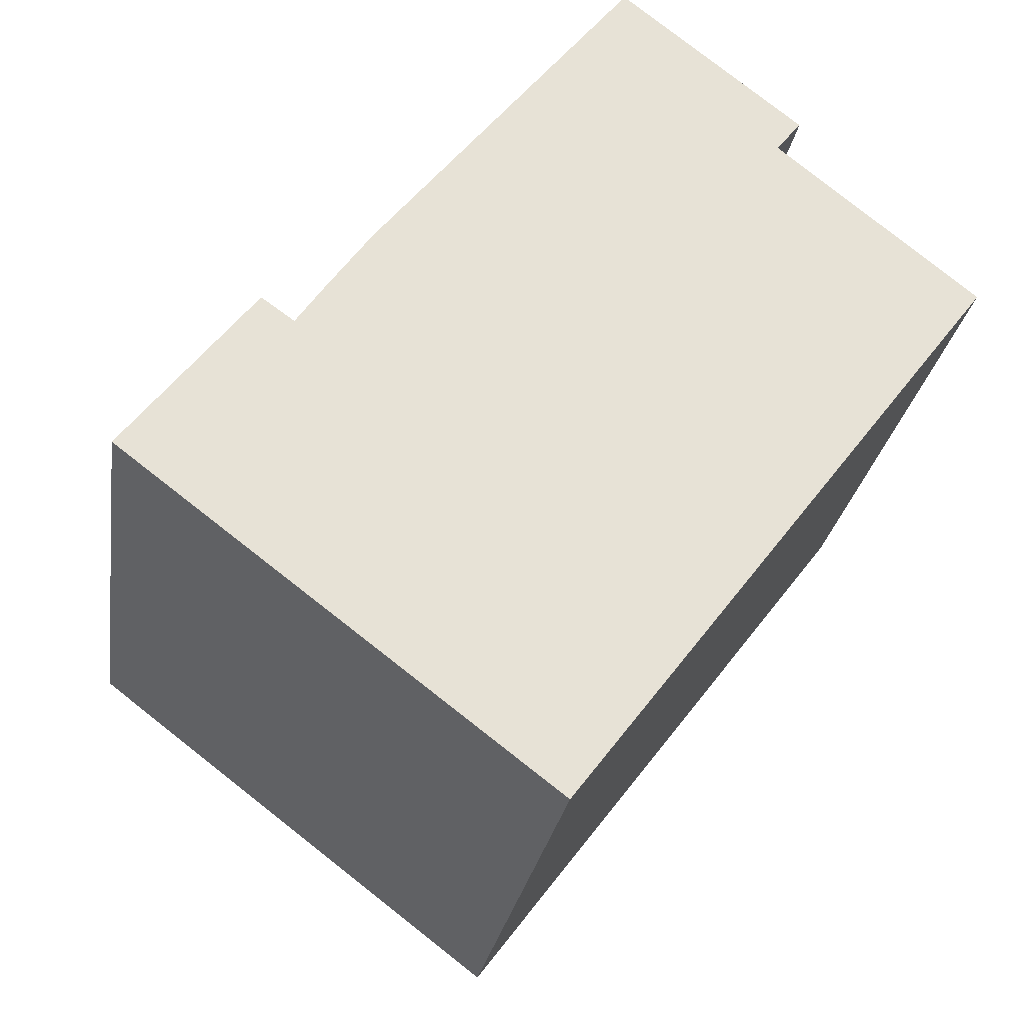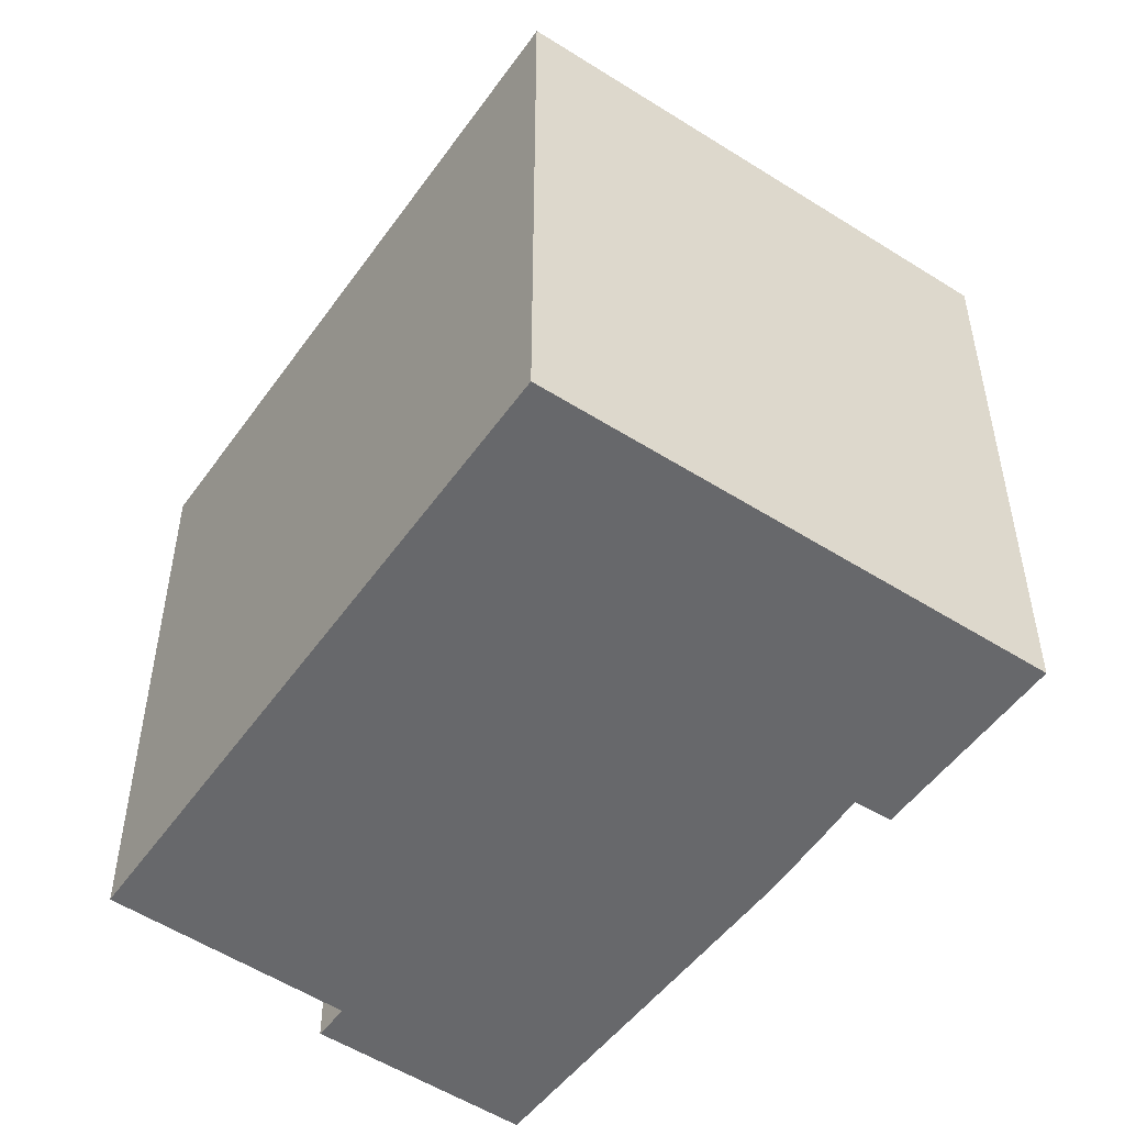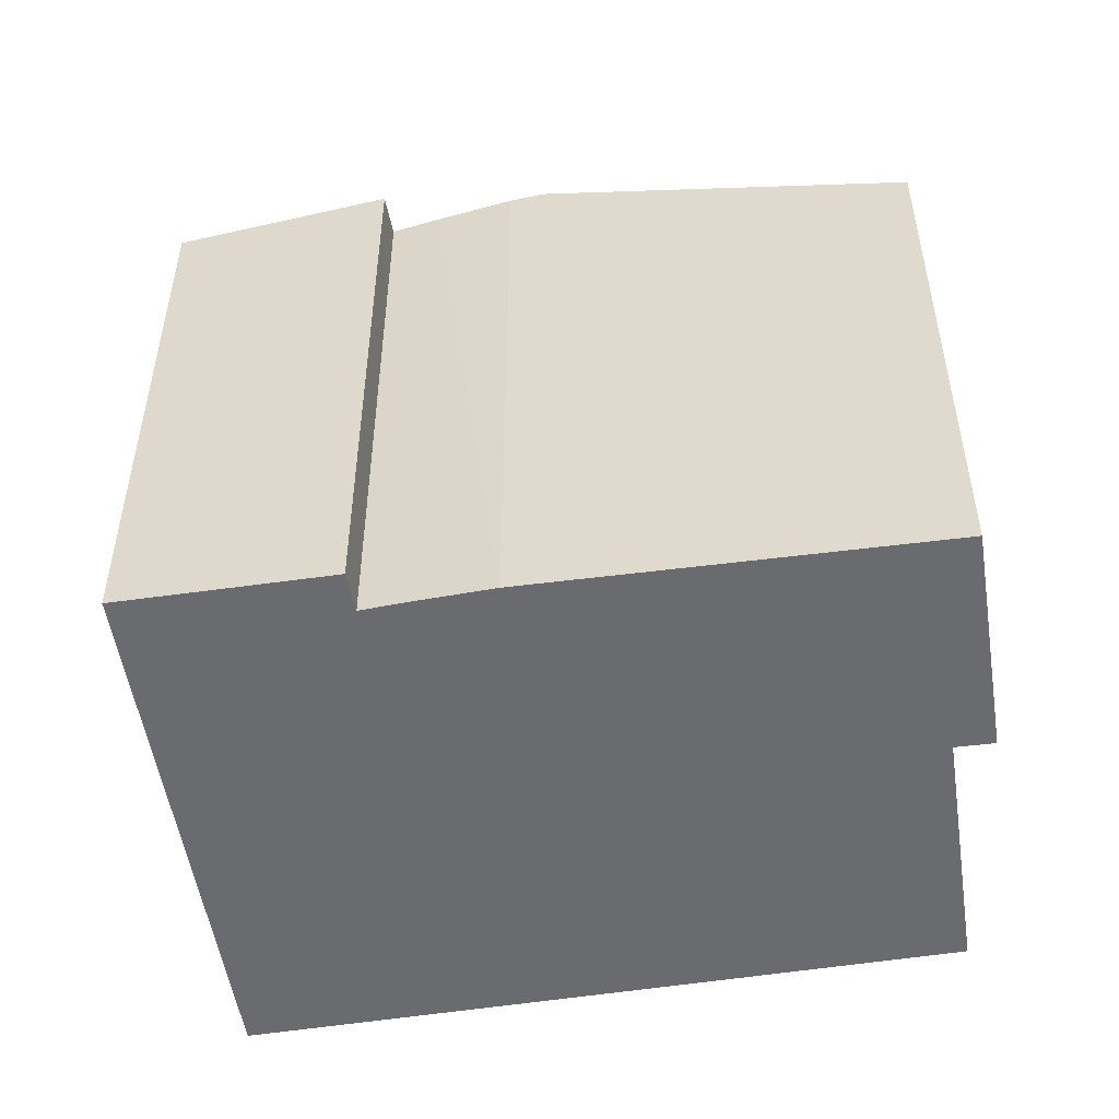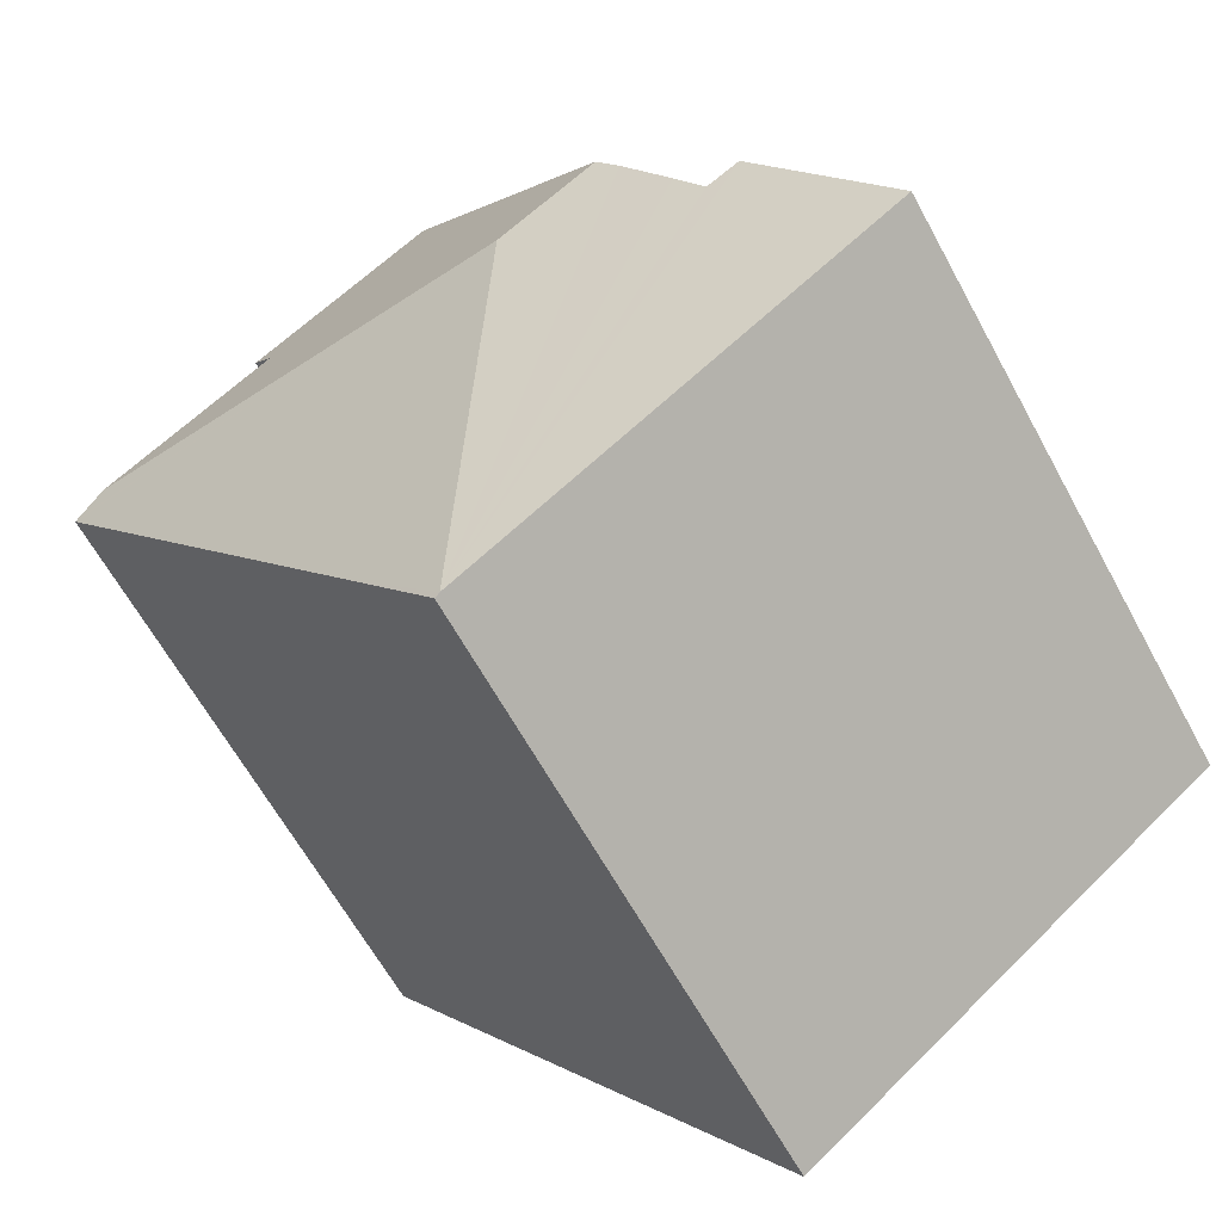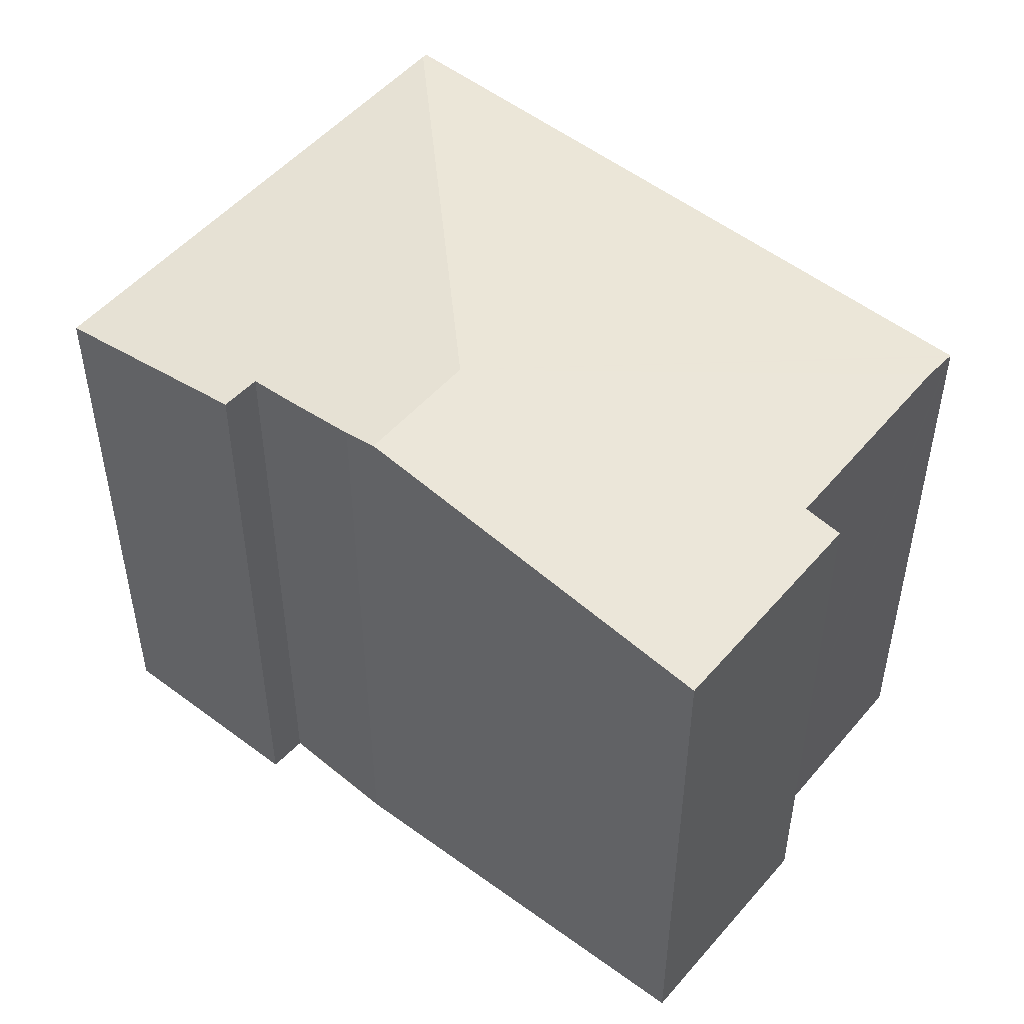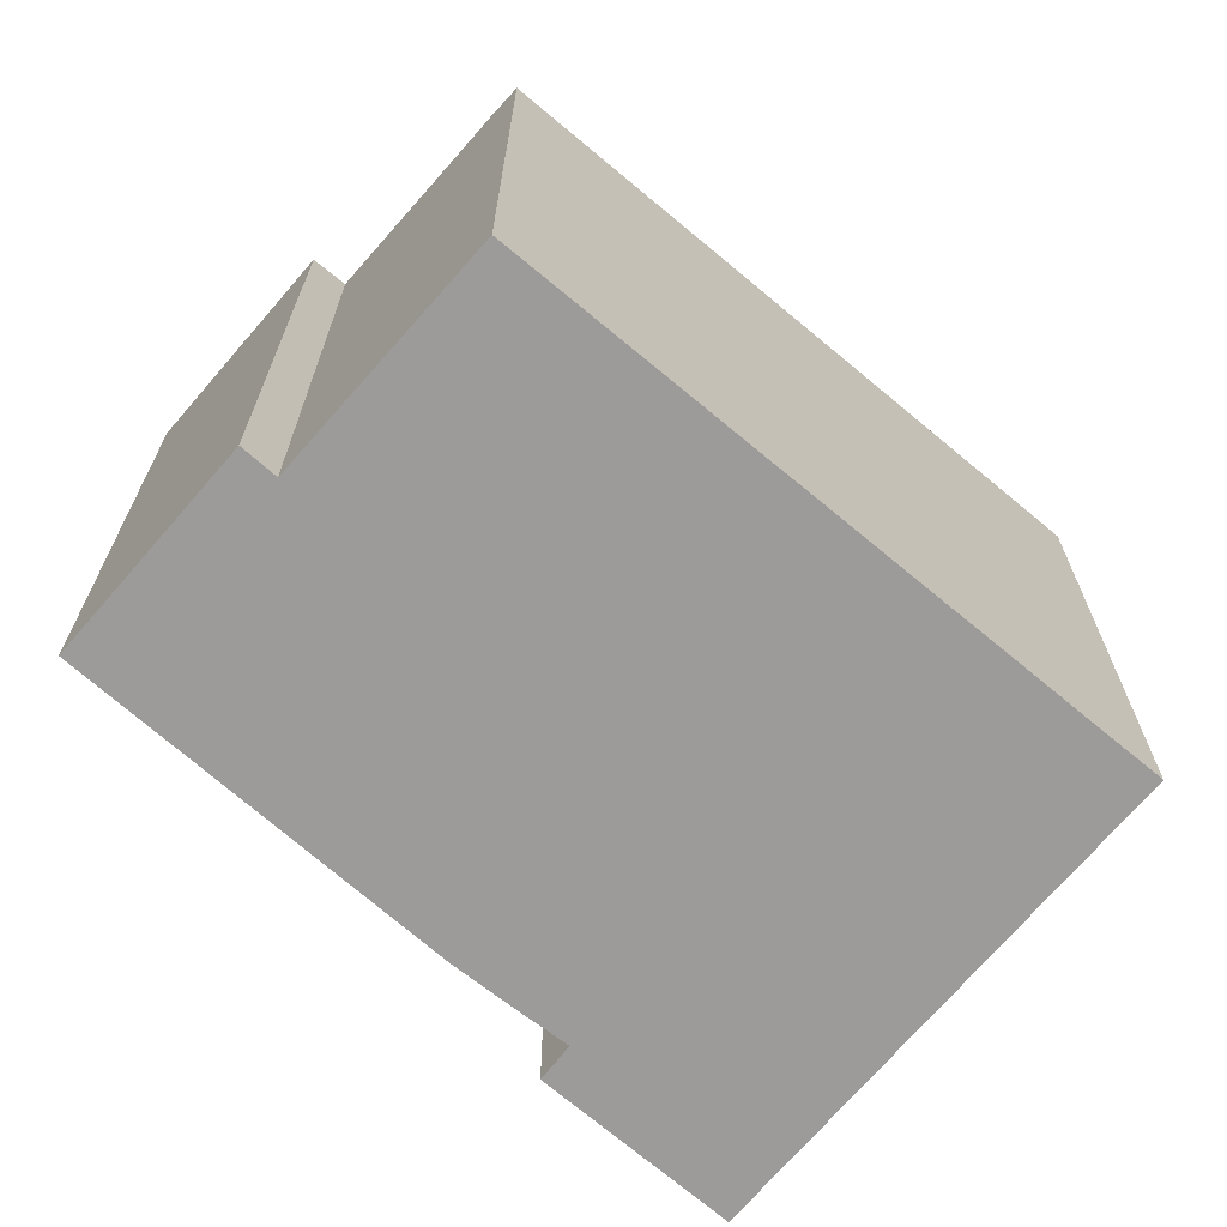
<metadata>
{"format":"obj","ext":"obj","renderer":"f3d","projection":"perspective","resolution":1024,"background":"white","views":[{"elev":-25.6,"azim":-8.5,"up":"+Z"},{"elev":-52.3,"azim":-177.0,"up":"+Y"},{"elev":-53.3,"azim":-43.2,"up":"+Y"},{"elev":-62.9,"azim":-151.5,"up":"+Z"},{"elev":51.9,"azim":-12.6,"up":"+Y"},{"elev":-69.7,"azim":87.4,"up":"+Y"}]}
</metadata>
<code>
v  17.97 16.25 11.16
v  6.856 17.98 7.22
v  13.15 16.23 14.96
v  9.49 17.98 5.208
v  17.32 16.43 10.36
v  21.79 16.45 6.762
v  11.23 16.25 -8.578
v  6.286 17.82 6.518
v  5.078 17.46 4.841
v  4.353 17.23 3.799
v  3.479 17.23 4.419
v  0 16.25 9.947e-16
v  11.29 16.23 -8.619
v  13.76 16.23 -5.532
v  11.36 16.22 -8.677
v  22.62 16.27 6.095
v  22.55 16.29 6.155
v  11.36 5.313e-16 -8.677
v  11.29 5.278e-16 -8.619
v  0 0 0
v  11.23 5.253e-16 -8.578
v  3.479 -2.706e-16 4.419
v  6.286 -3.991e-16 6.518
v  4.353 -2.326e-16 3.799
v  5.078 -2.964e-16 4.841
v  13.15 -9.16e-16 14.96
v  6.856 -4.421e-16 7.22
v  17.97 -6.836e-16 11.16
v  17.32 -6.342e-16 10.36
v  21.79 -4.141e-16 6.762
v  22.62 -3.732e-16 6.095
v  22.55 -3.769e-16 6.155
v  13.76 3.387e-16 -5.532
g defaultobject
f 1 2 3
f 2 1 4
f 4 1 5
f 4 5 6
f 4 7 2
f 8 2 7
f 9 8 7
f 10 9 7
f 11 10 7
f 12 11 7
f 13 14 15
f 14 13 7
f 14 7 4
f 14 4 16
f 16 4 17
f 17 4 6
f 13 12 7
f 12 13 15
f 12 15 18
f 12 18 19
f 12 19 20
f 20 19 21
f 12 22 11
f 22 12 20
f 9 23 8
f 23 9 10
f 23 10 24
f 23 24 25
f 8 3 2
f 3 8 23
f 3 23 26
f 26 23 27
f 11 24 10
f 24 11 22
f 3 28 1
f 28 3 26
f 29 6 5
f 6 29 17
f 17 29 16
f 16 29 30
f 16 30 31
f 31 30 32
f 1 29 5
f 29 1 28
f 31 14 16
f 14 31 15
f 15 31 33
f 15 33 18
f 20 24 22
f 27 28 26
f 28 27 23
f 28 23 25
f 28 25 29
f 29 25 24
f 29 24 30
f 30 24 20
f 30 20 21
f 30 21 32
f 32 21 31
f 31 21 33
f 33 21 18
f 18 21 19

</code>
